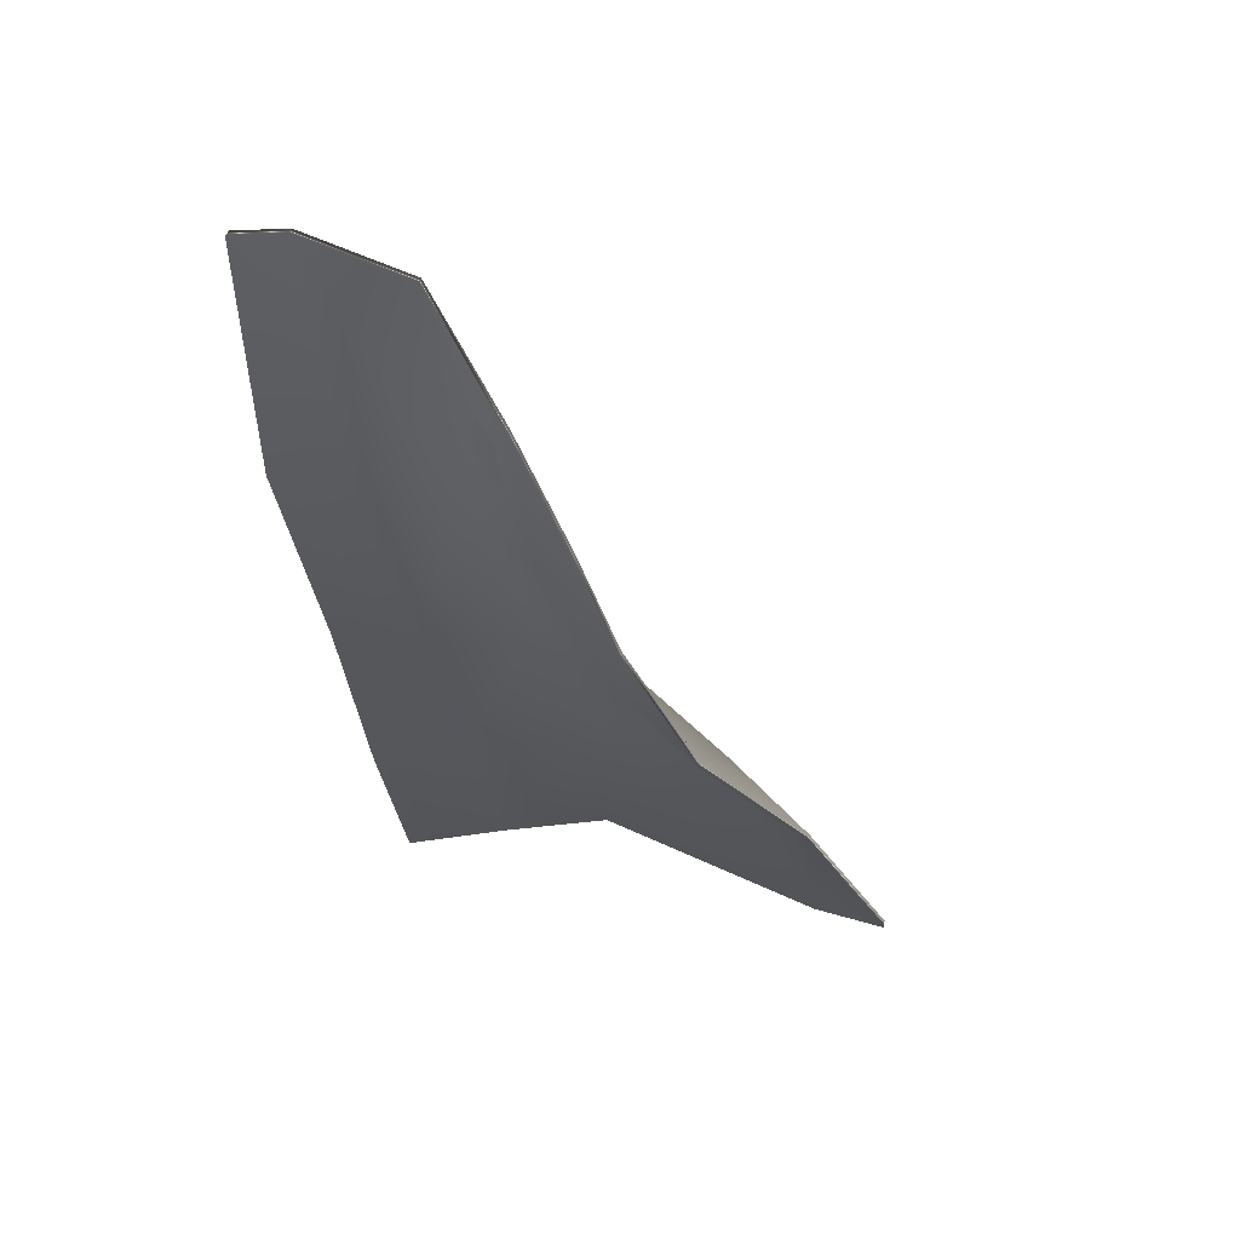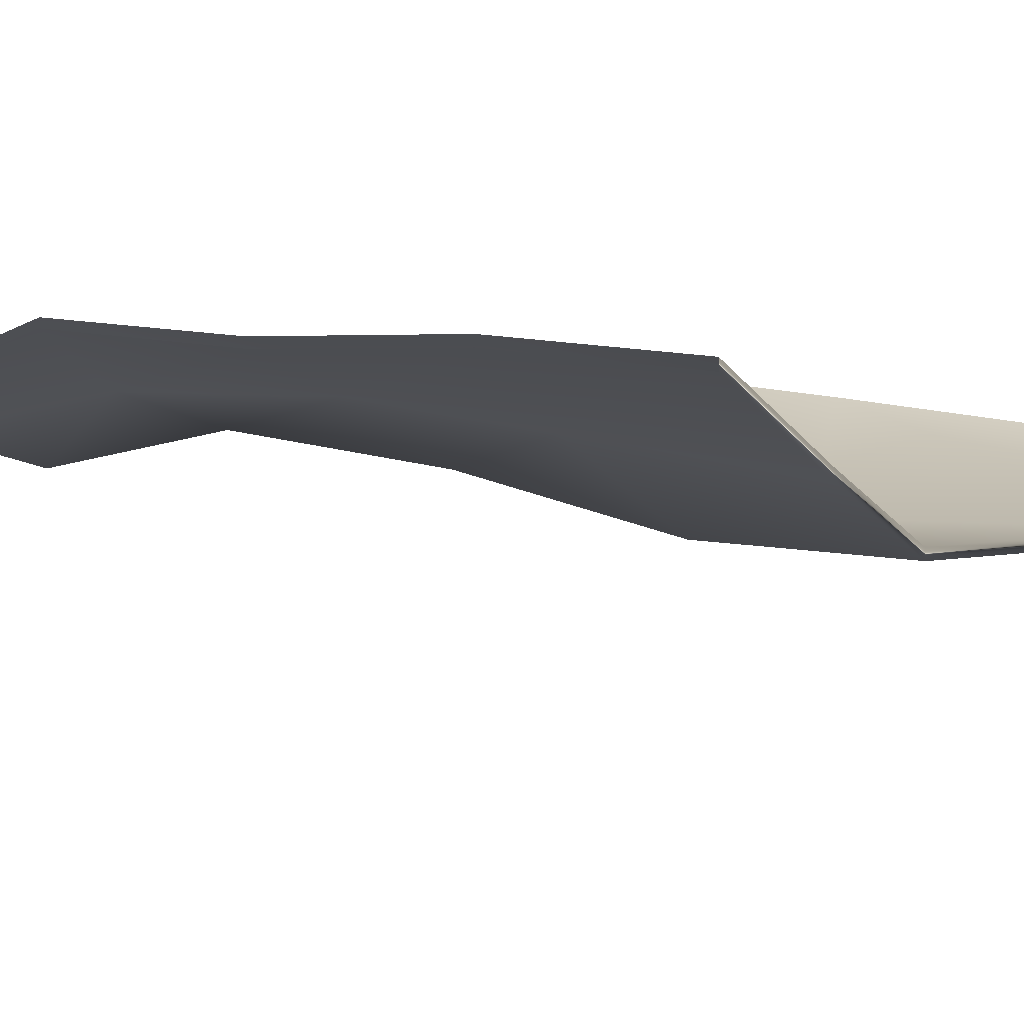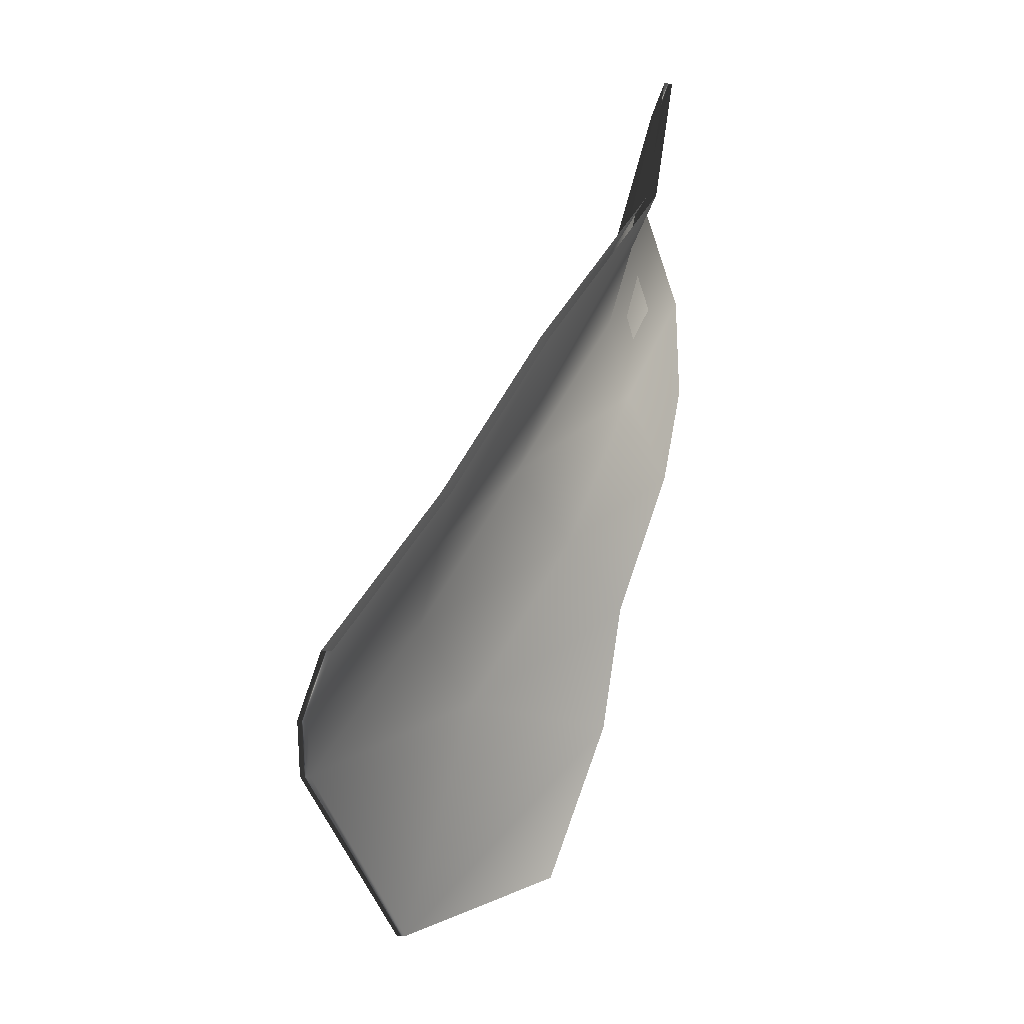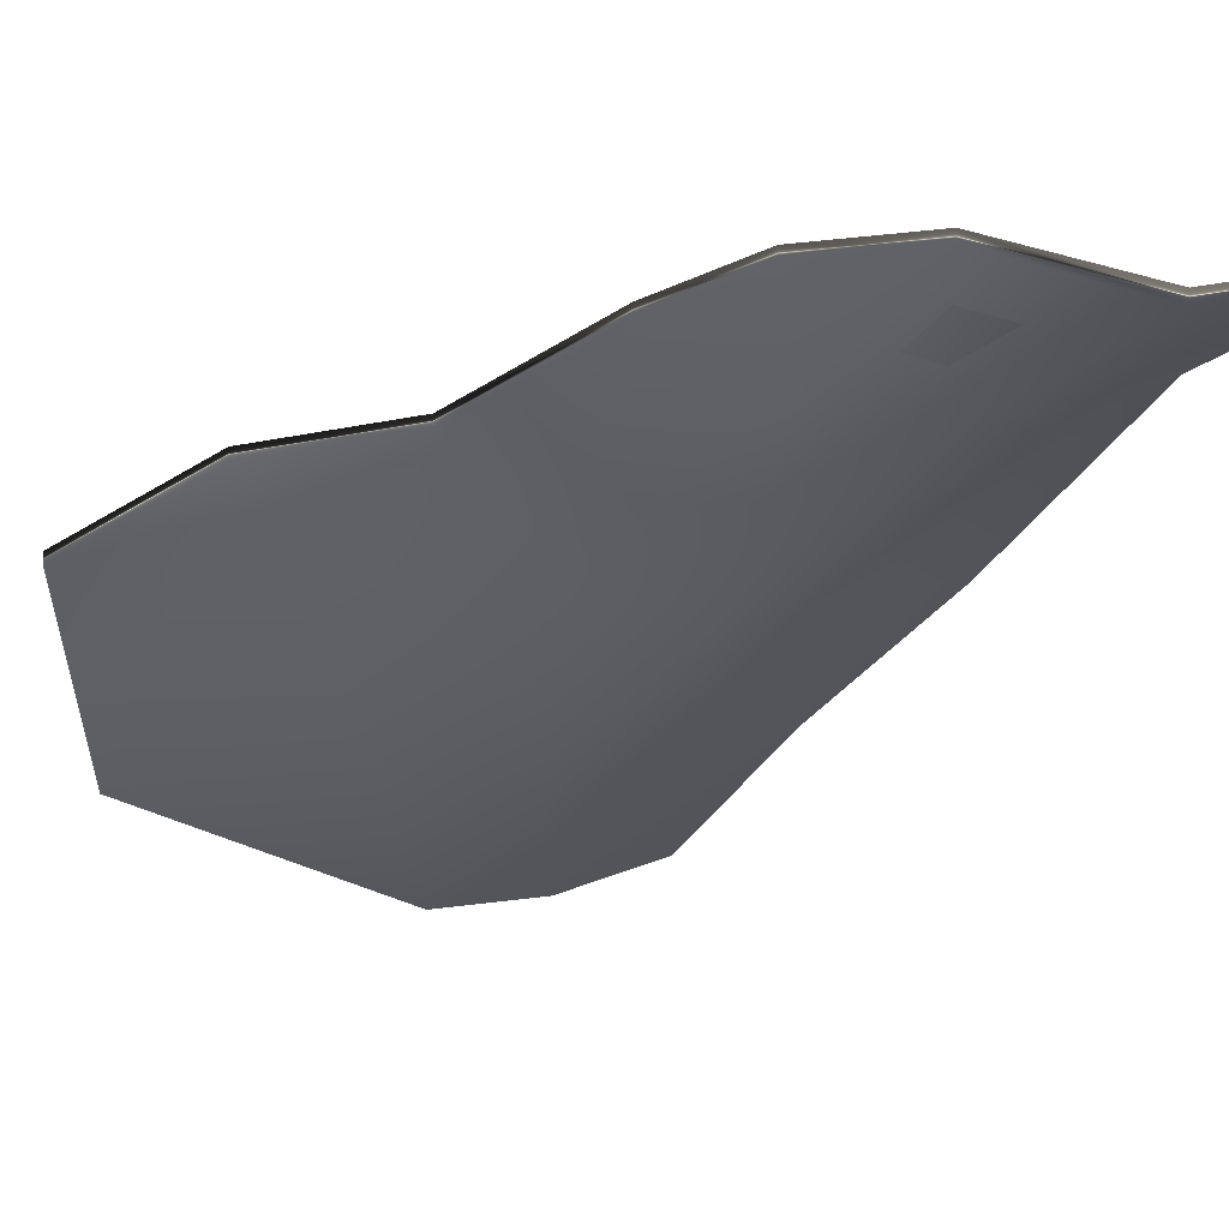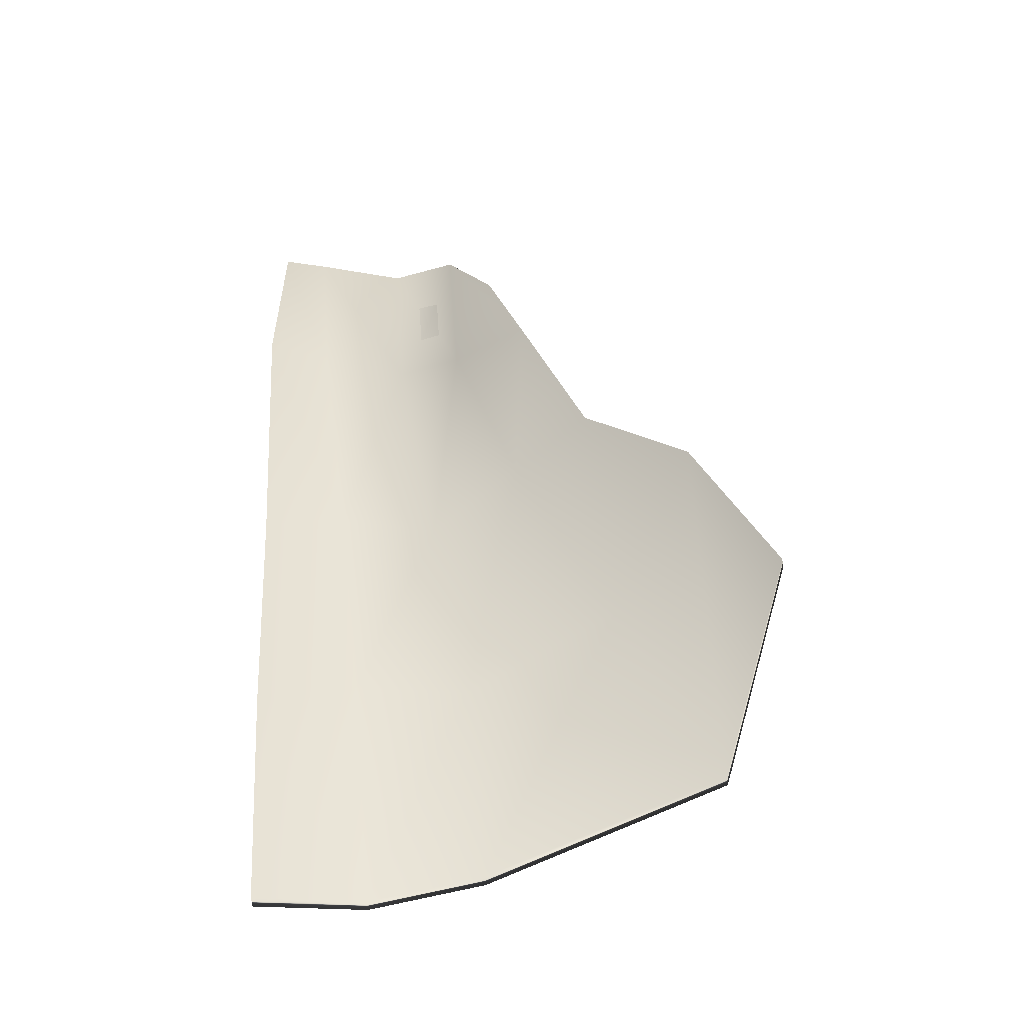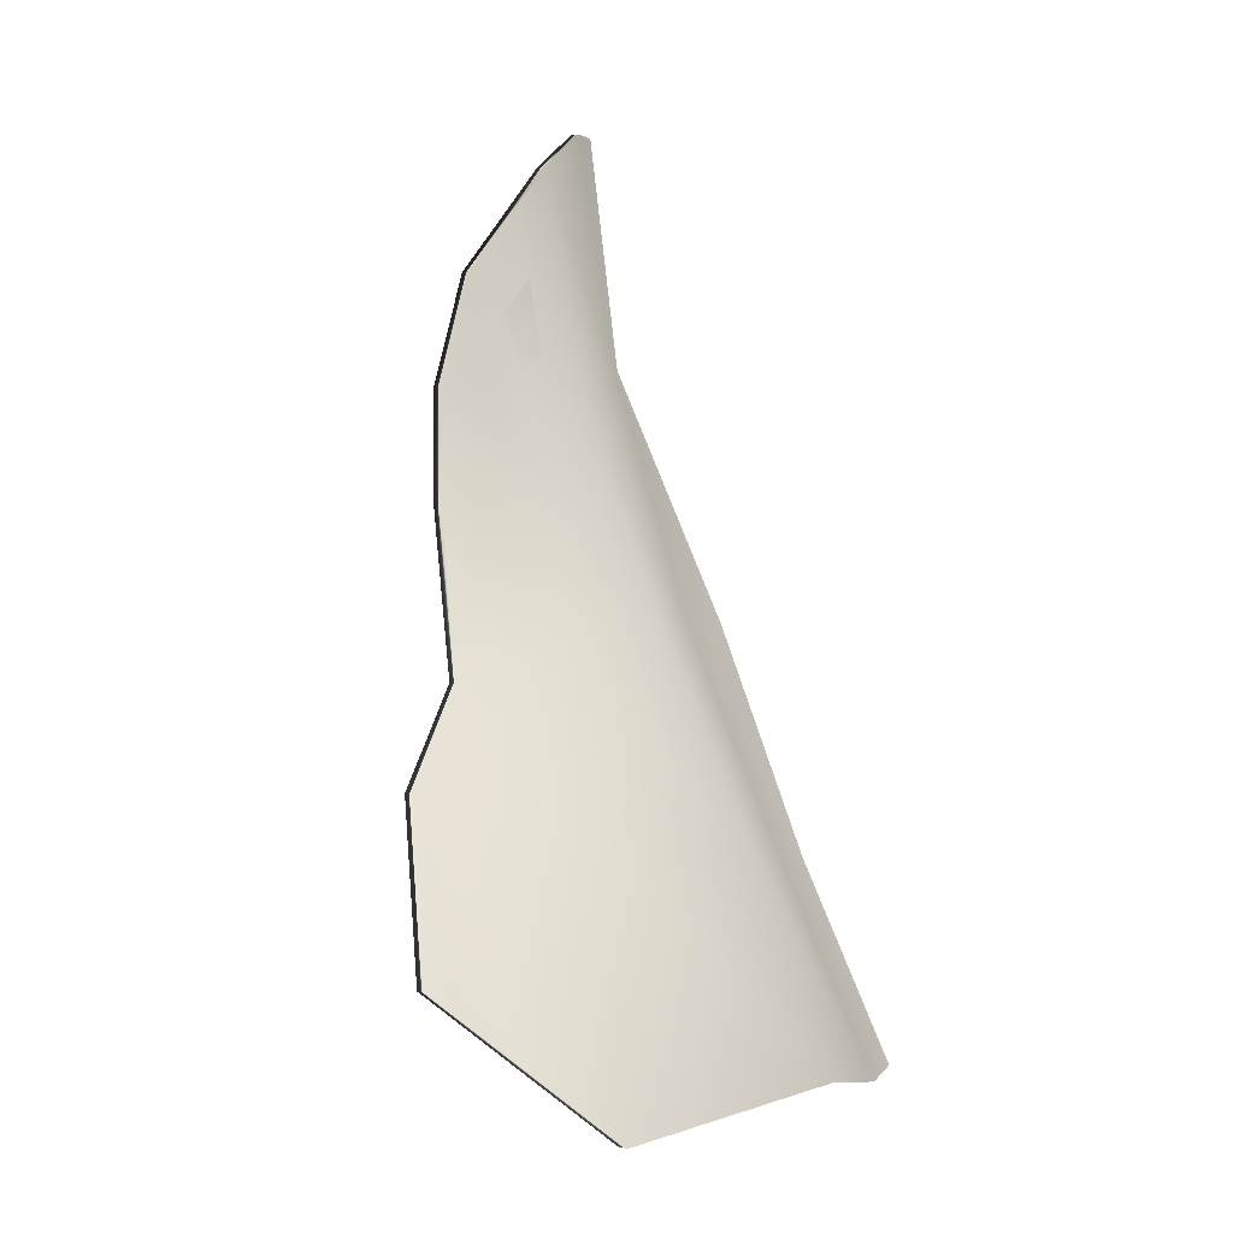
<metadata>
{"format":"obj","ext":"obj","renderer":"f3d","projection":"perspective","resolution":1024,"background":"white","views":[{"elev":37.5,"azim":11.2,"up":"+Y"},{"elev":-25.4,"azim":-41.9,"up":"+Z"},{"elev":-47.4,"azim":-90.7,"up":"+Y"},{"elev":-1.6,"azim":154.8,"up":"+Z"},{"elev":-66.5,"azim":7.7,"up":"+Y"},{"elev":5.4,"azim":118.9,"up":"+Y"}]}
</metadata>
<code>
g default
v 0.2128 -0.3121 -1.631
v 0.09334 1.572 -0.8977
v 0.09334 1.572 -0.9168
v 0.2128 -0.3121 -1.65
v 0 1.572 -0.8905
v 0 -0.3392 -1.594
v 0 -0.3392 -1.575
v 0 1.572 -0.8714
v 1.094 0.005467 -1.182
v 1.094 0.005467 -1.163
v 0.5466 1.05 -0.8678
v 0.5466 1.05 -0.8487
v 0 0.5534 -1.185
v 0.1721 0.5558 -1.199
v 0.74 0.4973 -1.005
v 0.74 0.4973 -1.024
v 0.1721 0.5558 -1.218
v 0 0.5534 -1.205
v 0.9293 -0.2696 -1.49
v 0.9293 -0.2696 -1.471
v 0.5735 0.5492 -1.126
v 0.4455 1.274 -0.8506
v 0.4455 1.274 -0.8697
v 0.5735 0.5492 -1.196
v 0 1.083 -0.9368
v 0.1291 1.06 -0.9864
v 0.4524 0.9207 -0.9812
v 0.6178 0.8177 -0.8931
v 0.6178 0.8177 -0.9122
v 0.4524 0.9207 -1
v 0.1291 1.06 -1.027
v 0 1.083 -0.9559
v 0 0.07561 -1.376
v 0.1979 0.1387 -1.404
v 0.7517 0.2161 -1.342
v 0.9454 0.3192 -1.041
v 0.9454 0.3192 -1.06
v 0.7517 0.2161 -1.361
v 0.1979 0.1387 -1.423
v 0 0.07561 -1.396
v 0.4403 -0.2531 -1.663
v 0.4403 -0.2531 -1.644
v 0.4266 0.1362 -1.447
v 0.3709 0.5469 -1.25
v 0.3094 1.012 -1.032
v 0.2884 1.487 -0.9308
v 0.2884 1.487 -0.9499
v 0.3094 1.012 -1.051
v 0.3709 0.5469 -1.269
v 0.4266 0.1362 -1.504
g polySurface1 Trapezius_Muscle:pCube3
f 28 29 11 12
f 32 5 3 31
f 7 6 4 1
f 8 25 26 2
f 5 8 2 3
f 1 4 41 42
f 31 3 47 48
f 3 2 46 47
f 2 26 45 46
f 13 33 34 14
f 44 14 34 43
f 36 37 16 15
f 39 17 49 50
f 40 18 17 39
f 20 19 9 10
f 15 21 35 36
f 22 27 28 12
f 23 22 12 11
f 30 23 11 29
f 38 24 16 37
f 25 13 14 26
f 45 26 14 44
f 28 27 21 15
f 15 16 29 28
f 24 30 29 16
f 17 31 48 49
f 18 32 31 17
f 33 7 1 34
f 43 34 1 42
f 36 35 20 10
f 10 9 37 36
f 19 38 37 9
f 4 39 50 41
f 6 40 39 4
f 42 41 19 20
f 35 43 42 20
f 21 44 43 35
f 27 45 44 21
f 46 45 27 22
f 47 46 22 23
f 48 47 23 30
f 49 48 30 24
f 50 49 24 38
f 41 50 38 19

</code>
